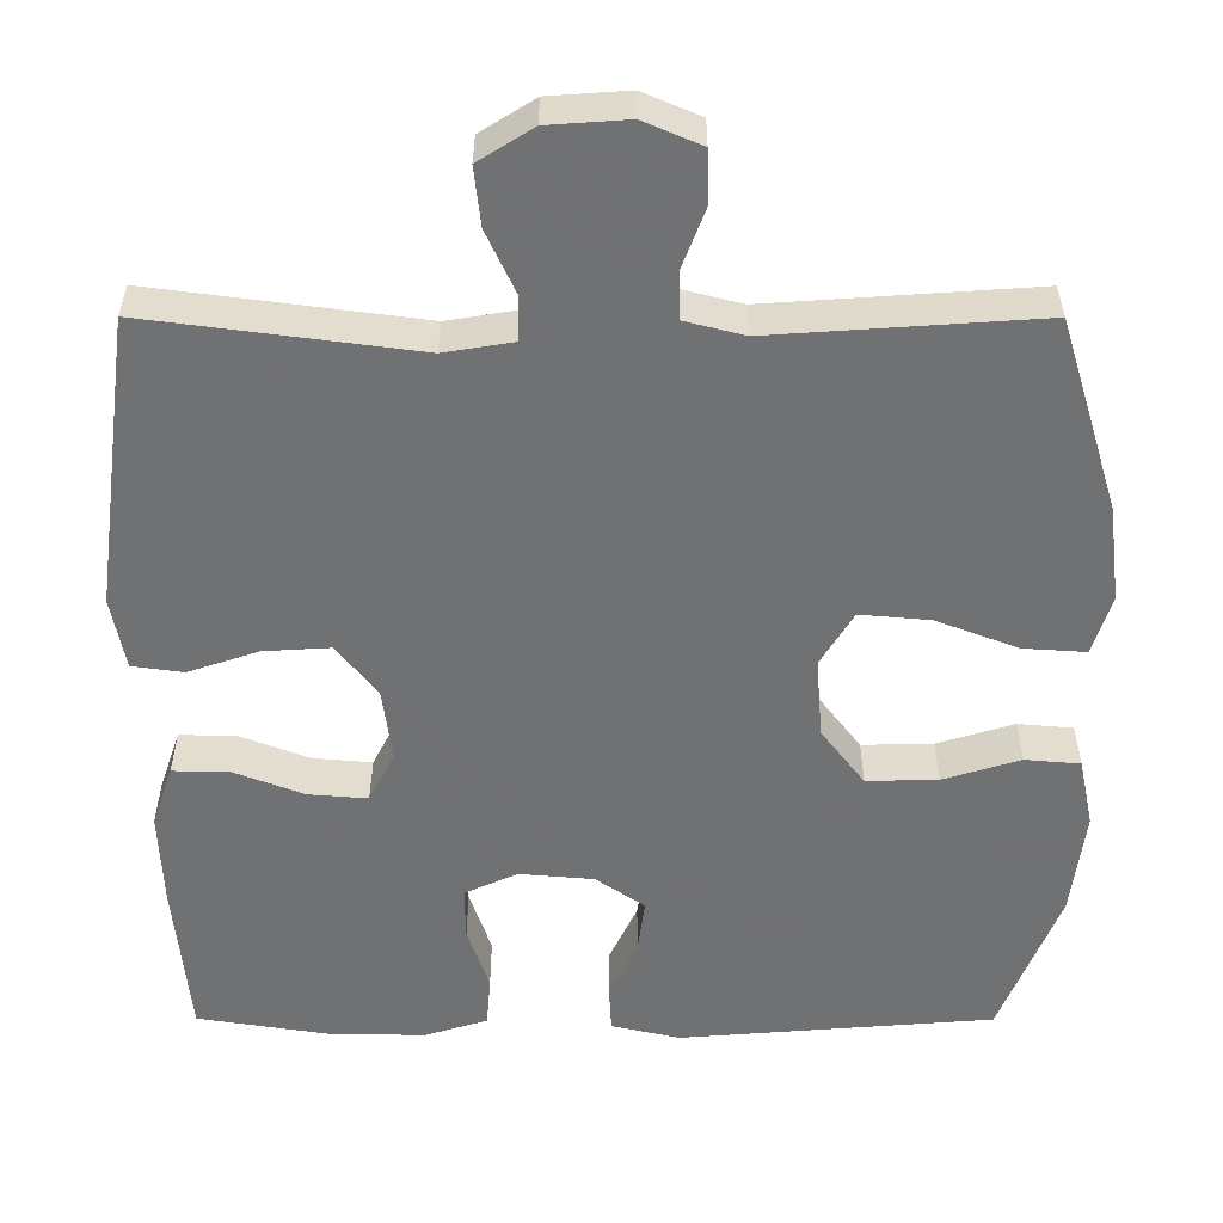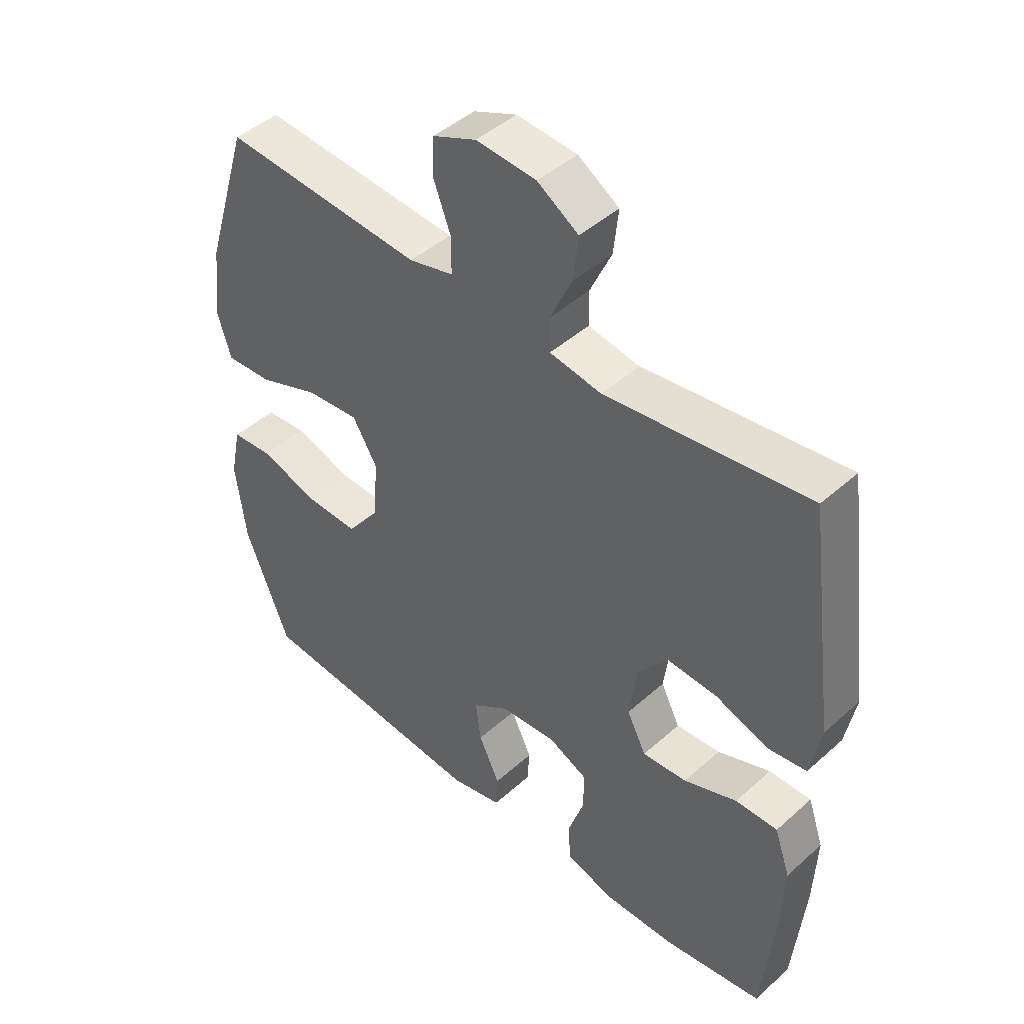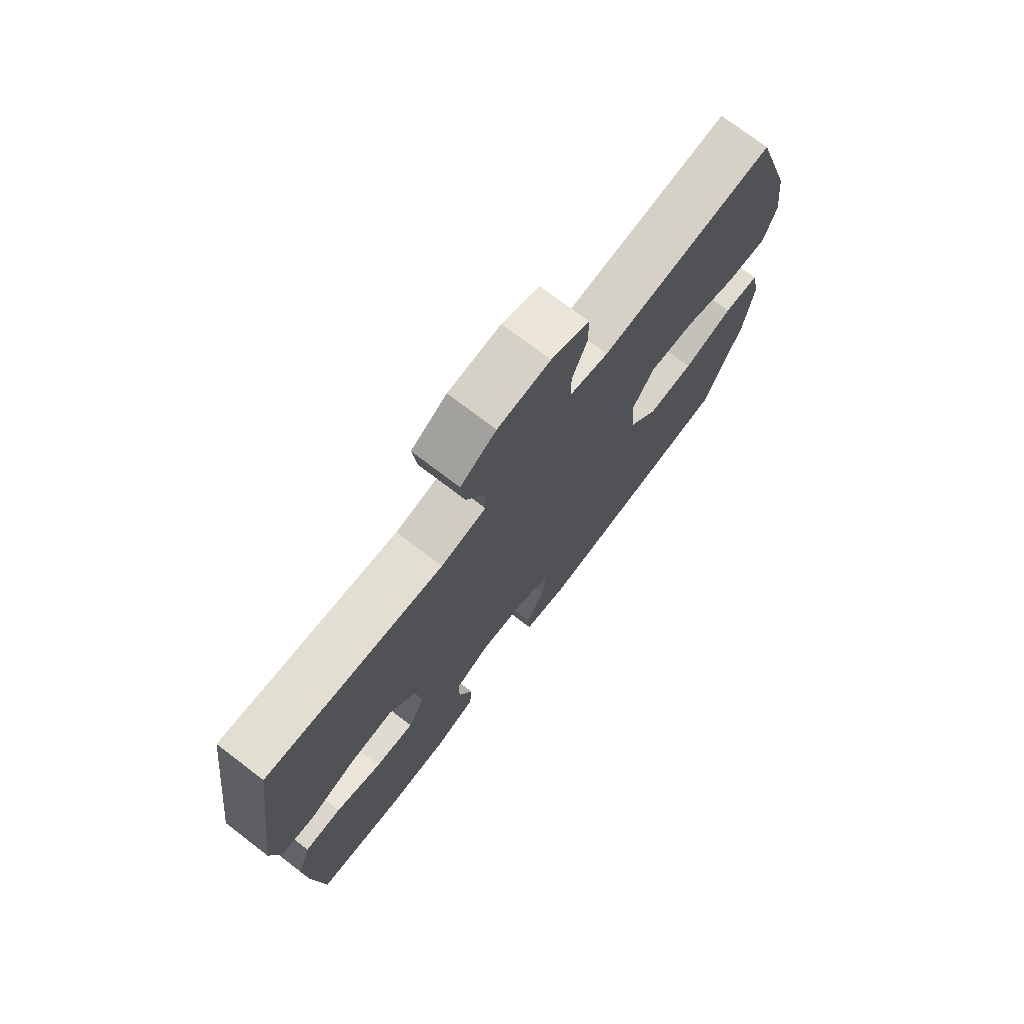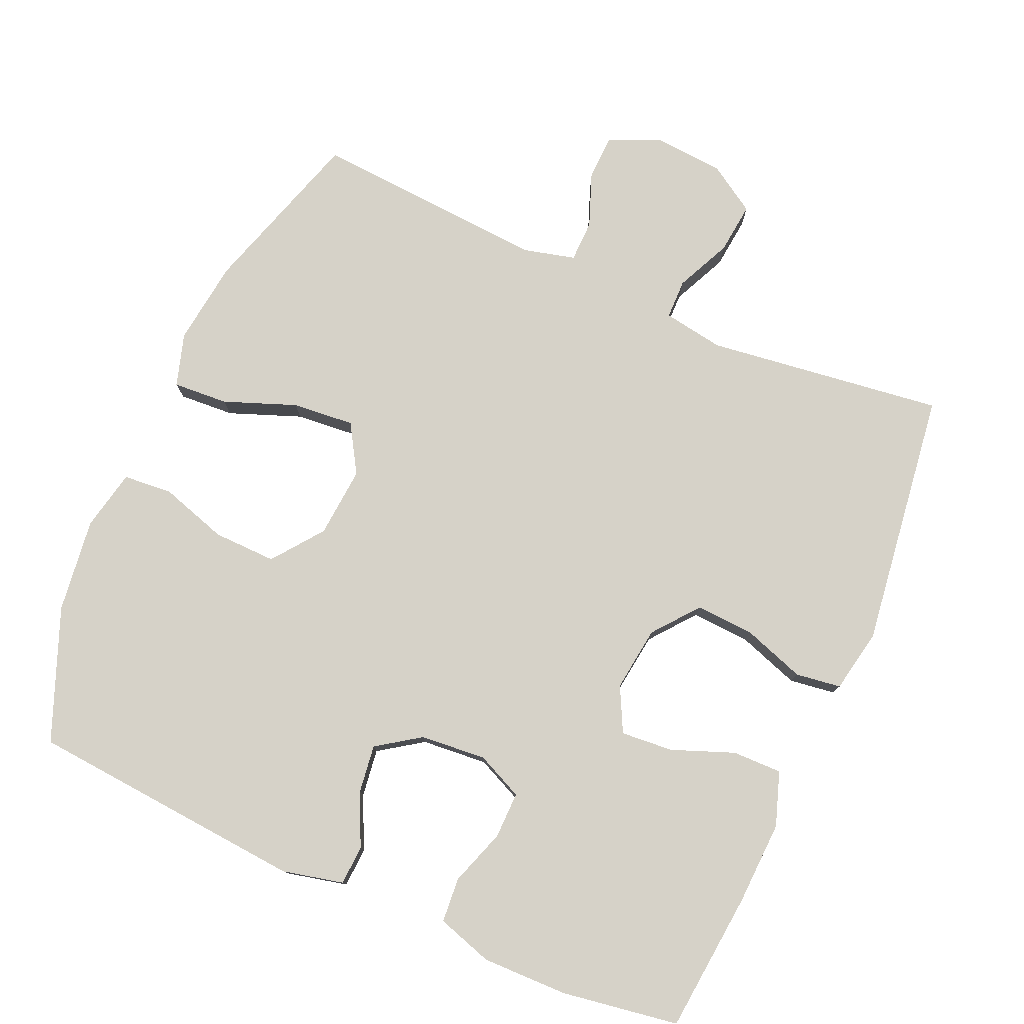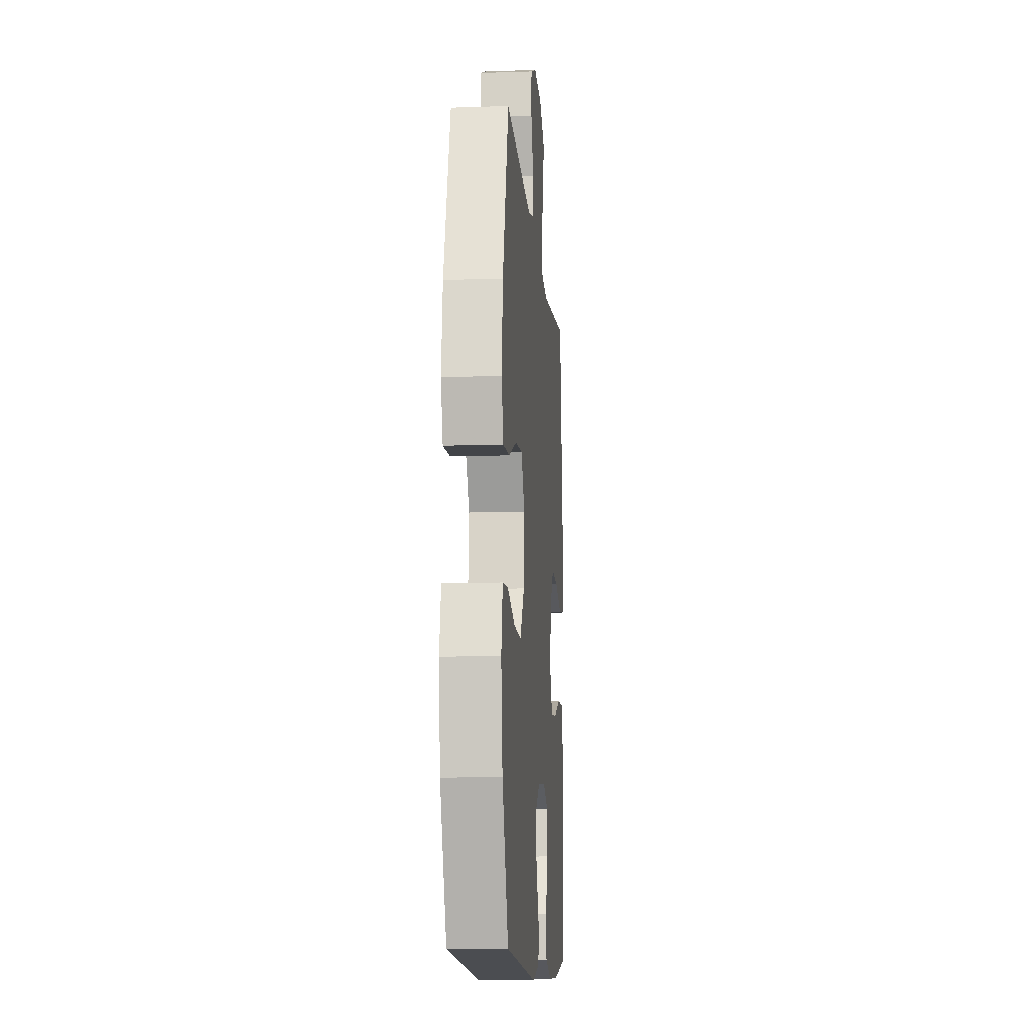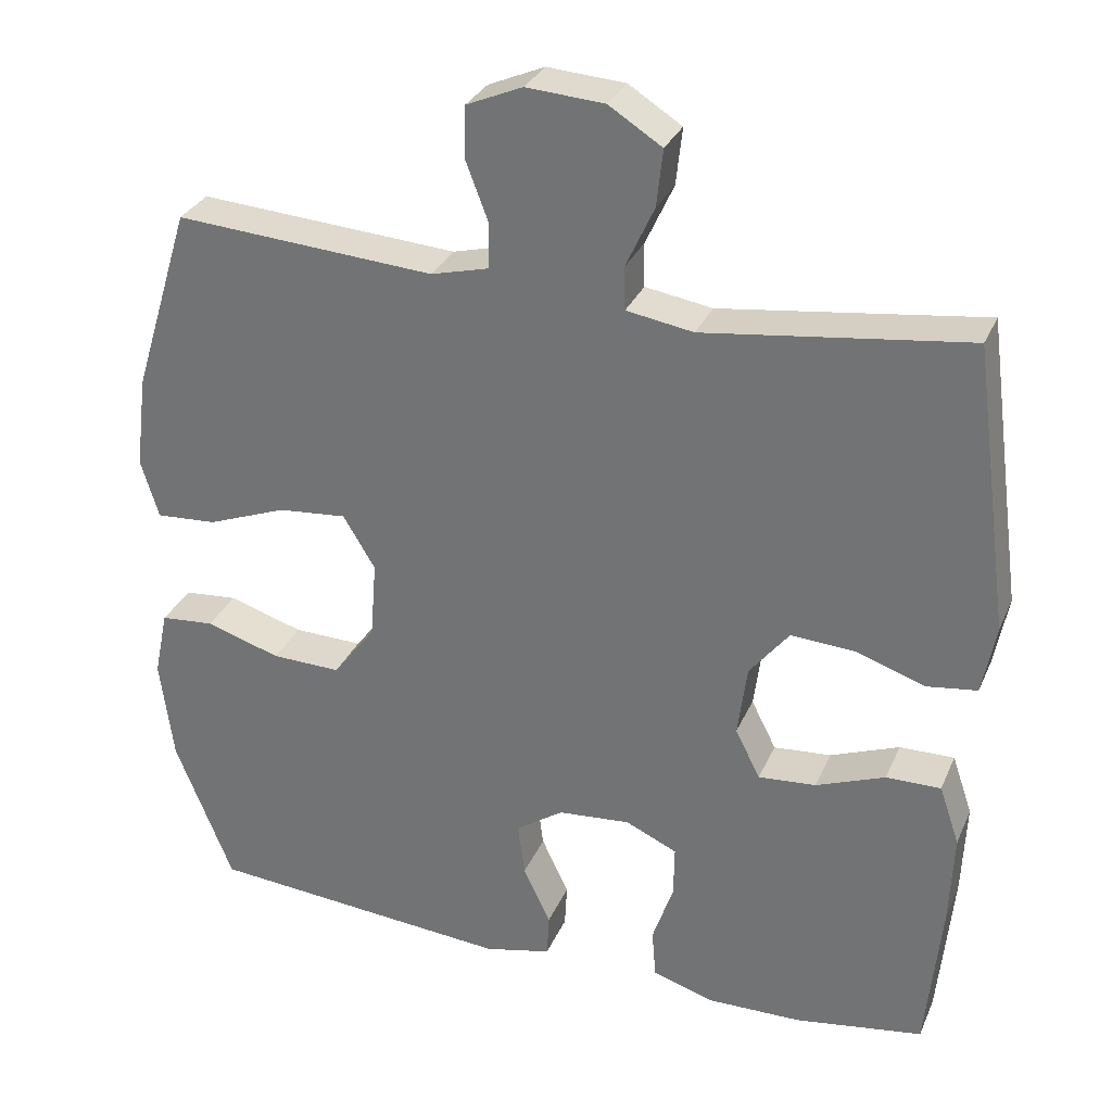
<metadata>
{"format":"obj","ext":"obj","renderer":"f3d","projection":"perspective","resolution":1024,"background":"white","views":[{"elev":34.7,"azim":0.1,"up":"+Z"},{"elev":45.1,"azim":-135.9,"up":"+Z"},{"elev":74.3,"azim":-52.7,"up":"+Z"},{"elev":78.1,"azim":-156.2,"up":"+Y"},{"elev":-11.4,"azim":94.7,"up":"+Z"},{"elev":30.6,"azim":-159.4,"up":"+Z"}]}
</metadata>
<code>
v -0.5 0.07 -0.5
v -0.519 0.07 -0.302
v -0.524 0.07 -0.183
v -0.498 0.07 -0.107
v -0.428 0.07 -0.108
v -0.34 0.07 -0.142
v -0.266 0.07 -0.148
v -0.234 0.07 -0.085
v -0.246 0.07 0.007
v -0.297 0.07 0.071
v -0.38 0.07 0.066
v -0.468 0.07 0.036
v -0.532 0.07 0.045
v -0.549 0.07 0.135
v -0.5 0.07 0.5
v -0.164 0.07 0.456
v -0.078 0.07 0.47
v -0.077 0.07 0.526
v -0.113 0.07 0.604
v -0.121 0.07 0.677
v -0.053 0.07 0.72
v 0.047 0.07 0.727
v 0.119 0.07 0.696
v 0.121 0.07 0.631
v 0.092 0.07 0.555
v 0.093 0.07 0.496
v 0.167 0.07 0.477
v 0.283 0.07 0.485
v 0.5 0.07 0.5
v 0.574 0.07 0.261
v 0.589 0.07 0.141
v 0.566 0.07 0.066
v 0.488 0.07 0.071
v 0.386 0.07 0.11
v 0.298 0.07 0.118
v 0.257 0.07 0.05
v 0.265 0.07 -0.05
v 0.319 0.07 -0.121
v 0.408 0.07 -0.119
v 0.504 0.07 -0.089
v 0.573 0.07 -0.095
v 0.591 0.07 -0.181
v 0.574 0.07 -0.314
v 0.5 0.07 -0.5
v 0.107 0.07 -0.532
v 0.021 0.07 -0.512
v 0.018 0.07 -0.456
v 0.053 0.07 -0.382
v 0.062 0.07 -0.314
v 0.001 0.07 -0.272
v -0.092 0.07 -0.264
v -0.158 0.07 -0.294
v -0.157 0.07 -0.36
v -0.13 0.07 -0.44
v -0.135 0.07 -0.503
v -0.214 0.07 -0.528
v -0.335 0.07 -0.526
v -0.5 0 -0.5
v -0.519 0 -0.302
v -0.524 0 -0.183
v -0.498 0 -0.107
v -0.428 0 -0.108
v -0.34 0 -0.142
v -0.266 0 -0.148
v -0.234 0 -0.085
v -0.246 0 0.007
v -0.297 0 0.071
v -0.38 0 0.066
v -0.468 0 0.036
v -0.532 0 0.045
v -0.549 0 0.135
v -0.5 0 0.5
v -0.164 0 0.456
v -0.078 0 0.47
v -0.077 0 0.526
v -0.113 0 0.604
v -0.121 0 0.677
v -0.053 0 0.72
v 0.047 0 0.727
v 0.119 0 0.696
v 0.121 0 0.631
v 0.092 0 0.555
v 0.093 0 0.496
v 0.167 0 0.477
v 0.283 0 0.485
v 0.5 0 0.5
v 0.574 0 0.261
v 0.589 0 0.141
v 0.566 0 0.066
v 0.488 0 0.071
v 0.386 0 0.11
v 0.298 0 0.118
v 0.257 0 0.05
v 0.265 0 -0.05
v 0.319 0 -0.121
v 0.408 0 -0.119
v 0.504 0 -0.089
v 0.573 0 -0.095
v 0.591 0 -0.181
v 0.574 0 -0.314
v 0.5 0 -0.5
v 0.107 0 -0.532
v 0.021 0 -0.512
v 0.018 0 -0.456
v 0.053 0 -0.382
v 0.062 0 -0.314
v 0.001 0 -0.272
v -0.092 0 -0.264
v -0.158 0 -0.294
v -0.157 0 -0.36
v -0.13 0 -0.44
v -0.135 0 -0.503
v -0.214 0 -0.528
v -0.335 0 -0.526
f 4 5 6
f 3 4 6
f 2 3 6
f 1 2 6
f 57 1 6
f 56 57 6
f 55 56 6
f 54 55 6
f 53 54 6
f 52 53 6 7
f 51 52 7 8
f 50 51 8 9
f 49 50 9 10
f 46 47 48
f 45 46 48
f 44 45 48
f 43 44 48
f 42 43 48
f 41 42 48
f 40 41 48
f 39 40 48
f 38 39 48 49
f 37 38 49 10
f 32 33 34
f 31 32 34
f 30 31 34
f 29 30 34
f 28 29 34
f 27 28 34 35
f 26 27 35 36
f 23 24 25
f 22 23 25
f 21 22 25
f 20 21 25
f 19 20 25
f 18 19 25
f 17 18 25 26
f 36 37 10
f 26 36 10
f 17 26 10
f 16 17 10
f 14 15 16
f 13 14 16
f 12 13 16
f 11 12 16
f 10 11 16
f 63 62 61
f 63 61 60
f 63 60 59
f 63 59 58
f 63 58 114
f 63 114 113
f 63 113 112
f 63 112 111
f 63 111 110
f 64 63 110 109
f 65 64 109 108
f 66 65 108 107
f 67 66 107 106
f 105 104 103
f 105 103 102
f 105 102 101
f 105 101 100
f 105 100 99
f 105 99 98
f 105 98 97
f 105 97 96
f 106 105 96 95
f 67 106 95 94
f 91 90 89
f 91 89 88
f 91 88 87
f 91 87 86
f 91 86 85
f 92 91 85 84
f 93 92 84 83
f 82 81 80
f 82 80 79
f 82 79 78
f 82 78 77
f 82 77 76
f 82 76 75
f 83 82 75 74
f 67 94 93
f 67 93 83
f 67 83 74
f 67 74 73
f 73 72 71
f 73 71 70
f 73 70 69
f 73 69 68
f 73 68 67
f 1 58 59 2
f 2 59 60 3
f 3 60 61 4
f 4 61 62 5
f 5 62 63 6
f 6 63 64 7
f 7 64 65 8
f 8 65 66 9
f 9 66 67 10
f 10 67 68 11
f 11 68 69 12
f 12 69 70 13
f 13 70 71 14
f 14 71 72 15
f 15 72 73 16
f 16 73 74 17
f 17 74 75 18
f 18 75 76 19
f 19 76 77 20
f 20 77 78 21
f 21 78 79 22
f 22 79 80 23
f 23 80 81 24
f 24 81 82 25
f 25 82 83 26
f 26 83 84 27
f 27 84 85 28
f 28 85 86 29
f 29 86 87 30
f 30 87 88 31
f 31 88 89 32
f 32 89 90 33
f 33 90 91 34
f 34 91 92 35
f 35 92 93 36
f 36 93 94 37
f 37 94 95 38
f 38 95 96 39
f 39 96 97 40
f 40 97 98 41
f 41 98 99 42
f 42 99 100 43
f 43 100 101 44
f 44 101 102 45
f 45 102 103 46
f 46 103 104 47
f 47 104 105 48
f 48 105 106 49
f 49 106 107 50
f 50 107 108 51
f 51 108 109 52
f 52 109 110 53
f 53 110 111 54
f 54 111 112 55
f 55 112 113 56
f 56 113 114 57
f 57 114 58 1

</code>
